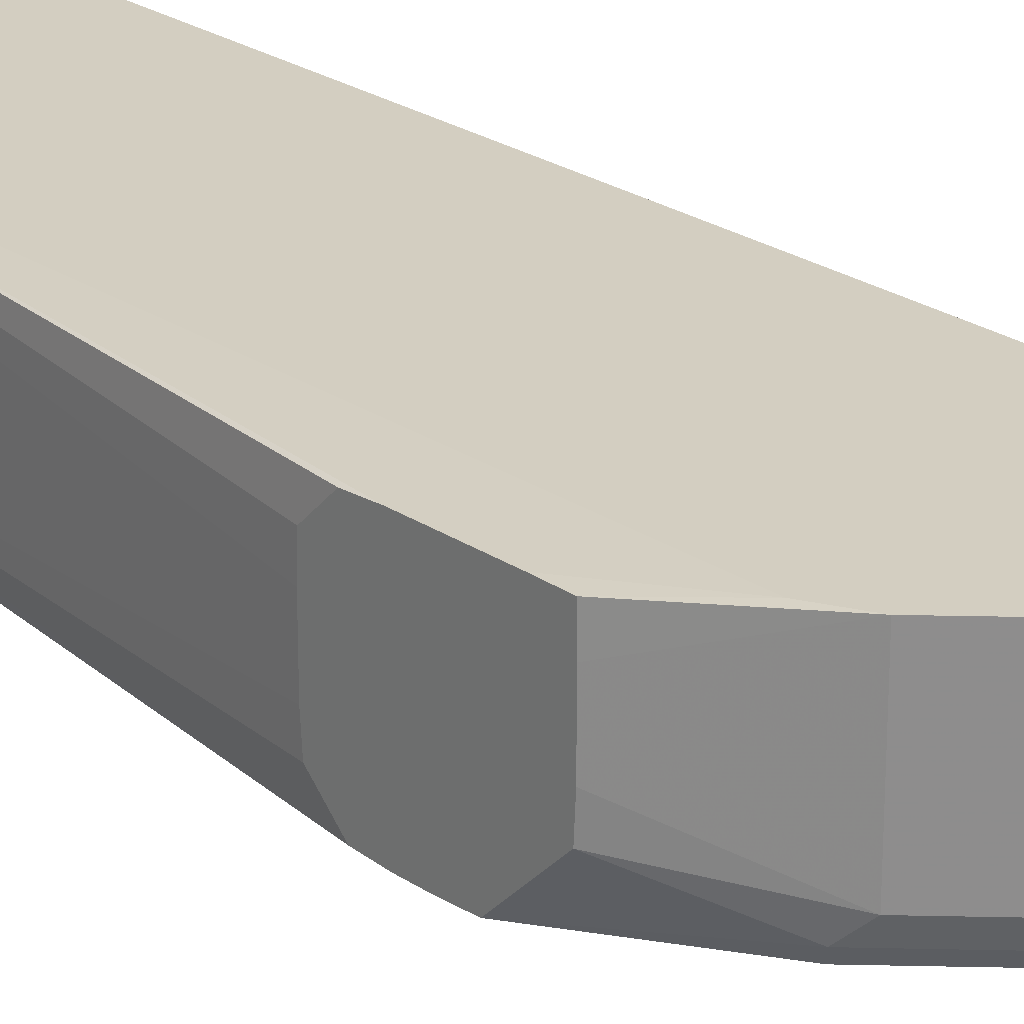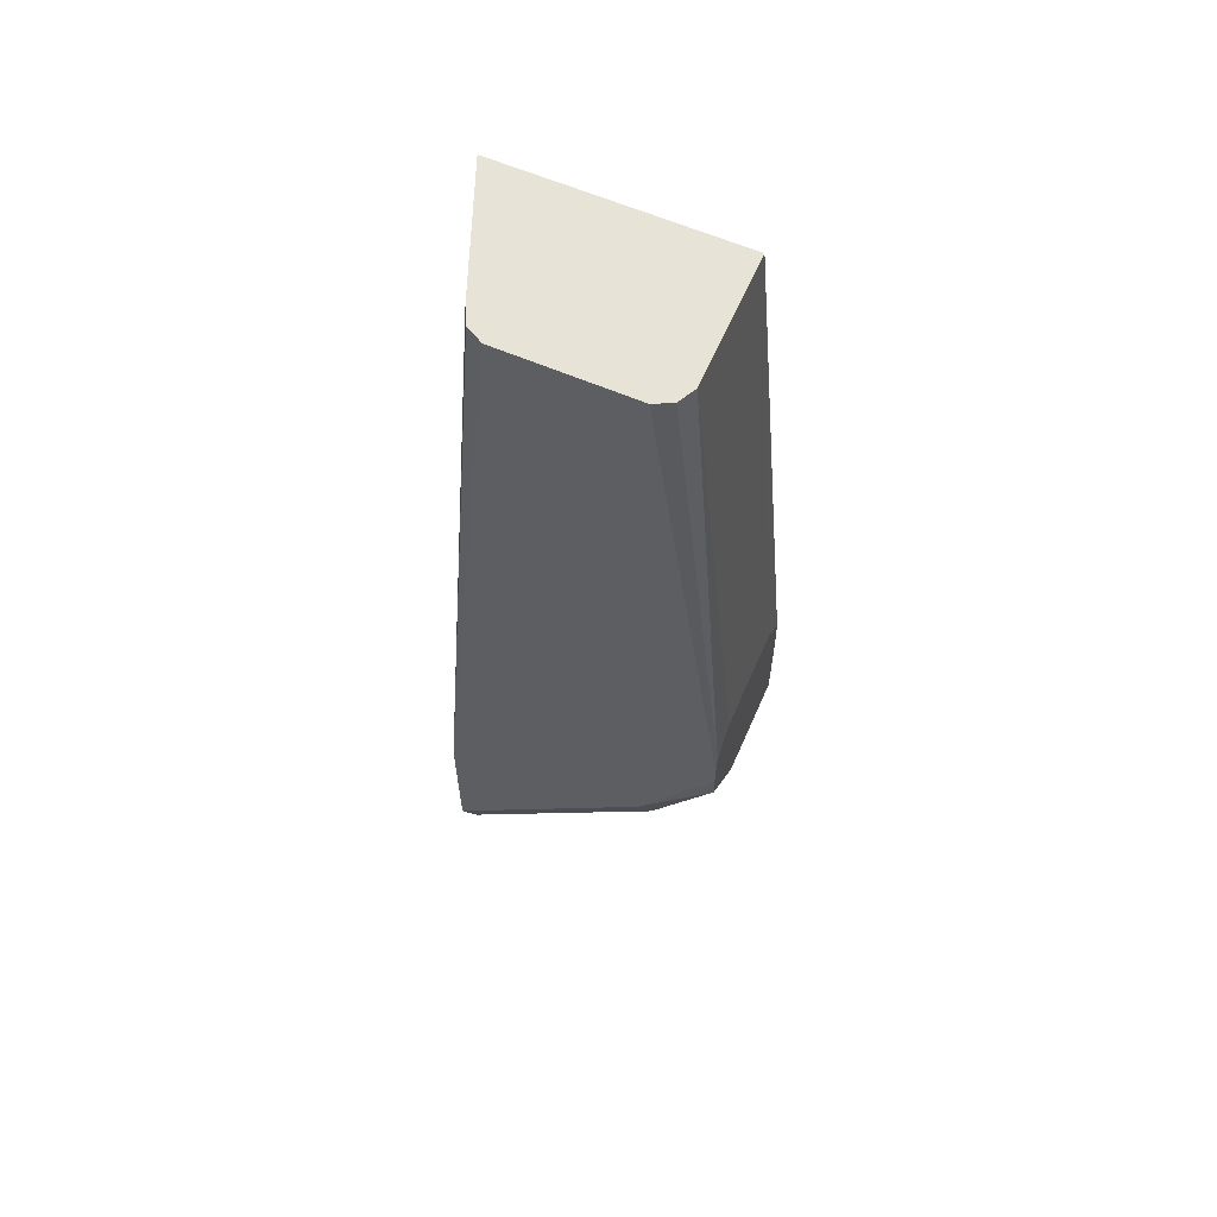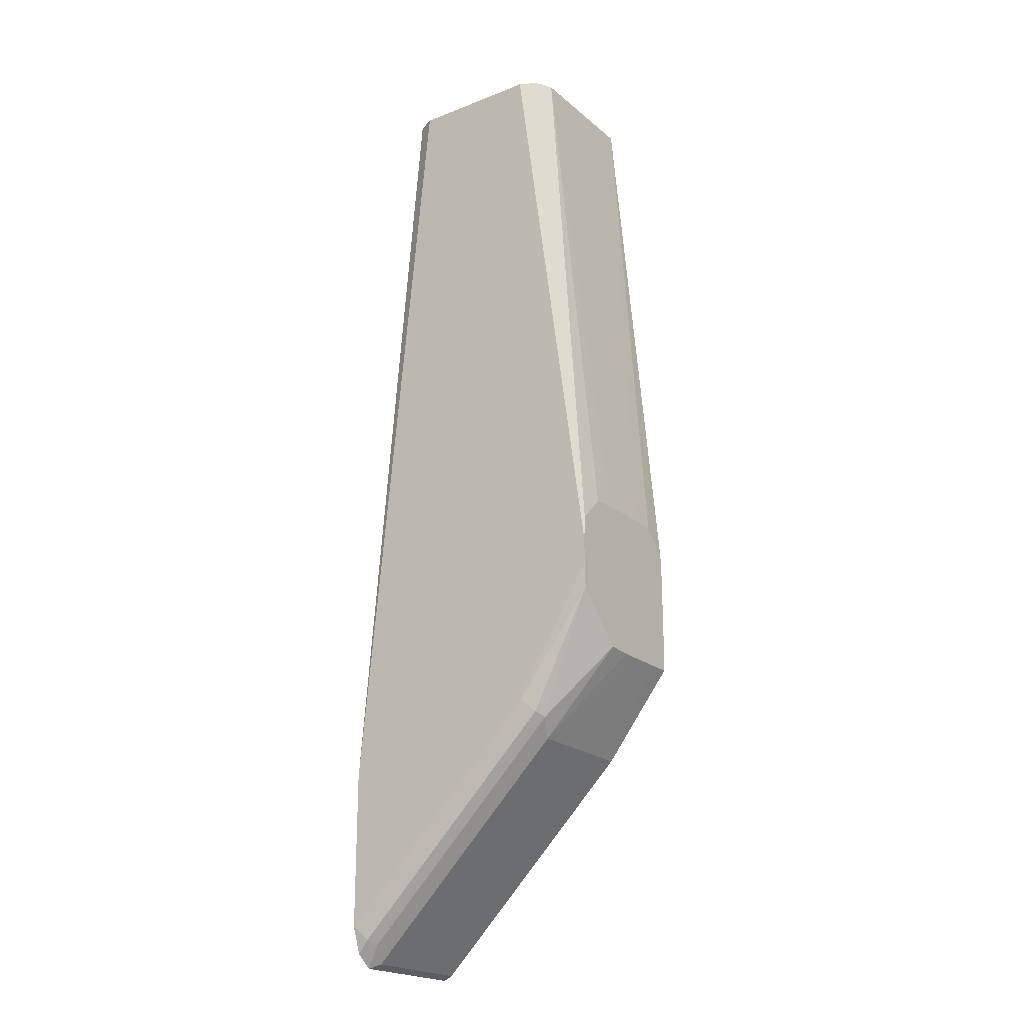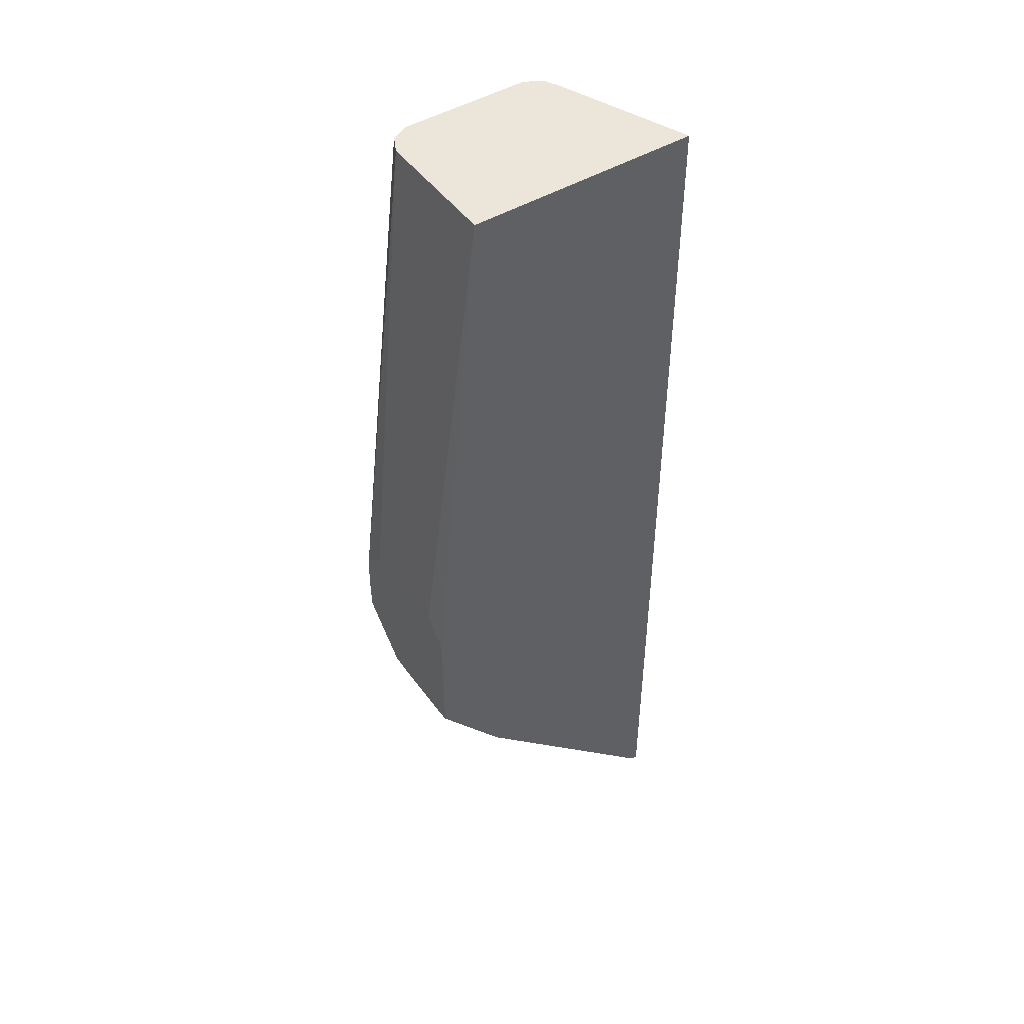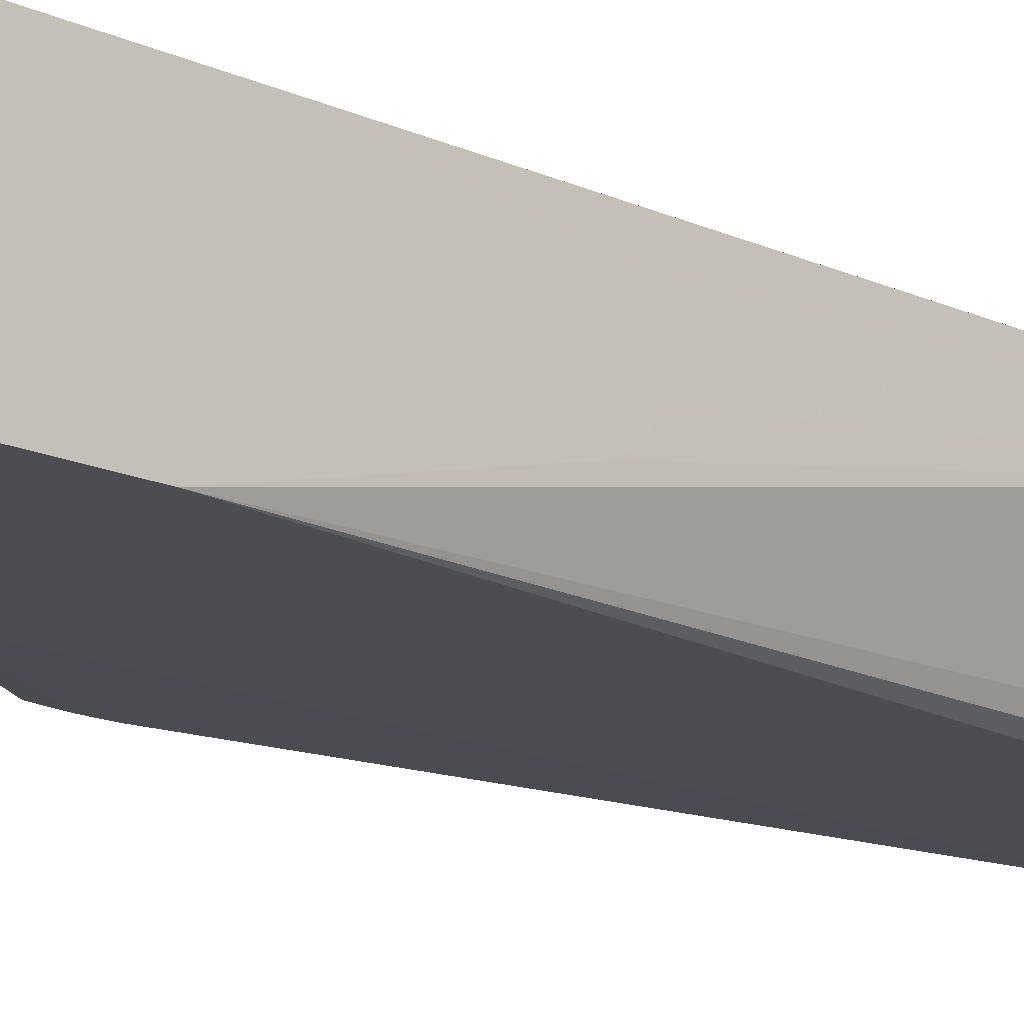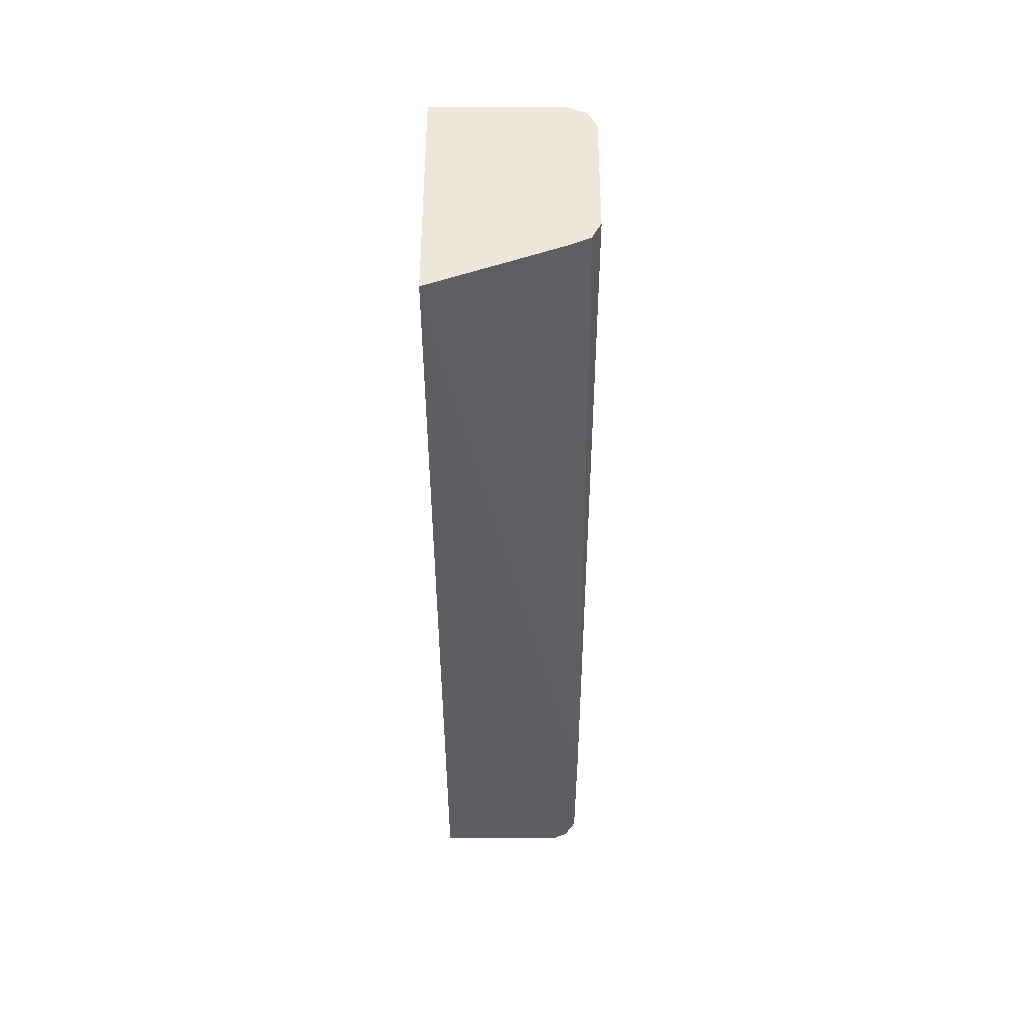
<metadata>
{"format":"obj","ext":"obj","renderer":"f3d","projection":"perspective","resolution":1024,"background":"white","views":[{"elev":25.1,"azim":137.0,"up":"+Y"},{"elev":61.8,"azim":23.5,"up":"+Z"},{"elev":-21.1,"azim":34.9,"up":"+Z"},{"elev":47.1,"azim":146.0,"up":"+Z"},{"elev":-15.9,"azim":-133.4,"up":"+Y"},{"elev":51.8,"azim":-89.9,"up":"+Z"}]}
</metadata>
<code>
v 0.3835 -0.04039 -0.4845
v 0.3841 0.02007 -0.06104
v 0.3835 -0.0202 -0.4845
v 0.3835 -0.05384 -0.4913
v 0.3835 -0.06047 -0.5045
v 0.3835 -0.06057 -0.5048
v 0.3835 -0.1009 -0.6663
v 0.424 -0.08076 -0.06082
v 0.3841 0.02007 -0.06082
v 0.3835 0.02007 -0.6261
v 0.3835 -2.88e-06 -0.5048
v 0.3835 -7.396e-05 -0.5046
v 0.3835 -0.006732 -0.4913
v 0.3835 -0.006863 -0.4912
v 0.3835 -0.1009 -0.7875
v 0.4442 -0.1009 -0.06082
v 0.4437 -0.1007 -0.06082
v 0.4308 -0.09422 -0.06082
v 0.5654 0.02007 -0.06082
v 0.3835 0.02007 -0.8145
v 0.3835 -0.09342 -0.8078
v 0.3836 -0.1009 -0.7875
v 0.5452 -0.1009 -0.06082
v 0.5654 -0.08076 -0.06082
v 0.6053 -0.02061 -0.4652
v 0.6053 -0.0002161 -0.466
v 0.6053 0.01833 -0.4845
v 0.6053 0.01936 -0.5048
v 0.5654 0.02007 -0.5048
v 0.3835 0.02007 -0.8178
v 0.3835 0.02 -0.8179
v 0.3835 -0.08095 -0.8179
v 0.3937 -0.0959 -0.7975
v 0.4644 -0.1009 -0.7067
v 0.5453 -0.1009 -0.06082
v 0.5452 -0.1009 -0.6259
v 0.6053 -0.1001 -0.5056
v 0.5587 -0.09406 -0.06082
v 0.6053 -0.0989 -0.4866
v 0.6053 -0.0787 -0.4665
v 0.6053 -0.05974 -0.4652
v 0.6053 0.01936 -0.5641
v 0.5654 0.02007 -0.5652
v 0.3904 0.02007 -0.8144
v 0.4173 -0.08749 -0.7807
v 0.3971 -0.08749 -0.8009
v 0.3904 -0.07403 -0.8144
v 0.4712 -0.07403 -0.7336
v 0.5384 -0.08749 -0.6596
v 0.4745 -0.0959 -0.7168
v 0.5586 -0.09422 -0.06082
v 0.5553 -0.0959 -0.636
v 0.6053 -0.0993 -0.5449
v 0.6053 -0.1001 -0.5246
v 0.6053 0.01908 -0.5844
v 0.5654 0.02007 -0.6259
v 0.4712 0.02007 -0.7336
v 0.5519 -0.07403 -0.6528
v 0.5586 -0.08749 -0.6393
v 0.6053 -0.06057 -0.5837
v 0.6053 -0.001247 -0.5847
v 0.5519 0.02007 -0.6528
v 0.5553 0.02007 -0.646
v 0.5652 0.02007 -0.6261
v 0.6053 -0.04039 -0.5847
f 25 27 26
f 25 55 42
f 25 42 28
f 25 28 27
f 25 61 55
f 32 45 46
f 31 44 47
f 28 43 29
f 30 44 31
f 31 47 32
f 32 46 33
f 25 65 61
f 28 42 43
f 25 60 65
f 23 54 37
f 25 54 53
f 25 37 54
f 25 39 37
f 25 40 39
f 25 41 40
f 24 40 41
f 24 39 40
f 24 38 39
f 23 37 35
f 23 36 54
f 22 50 34
f 32 47 48
f 22 33 50
f 25 53 60
f 32 48 49
f 55 62 63
f 33 46 45
f 21 33 22
f 58 61 65
f 58 62 61
f 58 60 59
f 58 65 60
f 55 64 56
f 55 63 64
f 55 61 62
f 53 59 60
f 52 59 53
f 49 52 50
f 49 59 52
f 49 58 59
f 48 62 58
f 48 57 62
f 48 58 49
f 45 49 50
f 44 48 47
f 44 57 48
f 42 56 43
f 42 55 56
f 38 51 39
f 36 53 54
f 36 52 53
f 35 39 51
f 35 37 39
f 34 52 36
f 34 50 52
f 33 45 50
f 32 49 45
f 21 32 33
f 2 29 43
f 19 28 29
f 2 62 57
f 2 63 62
f 2 64 63
f 2 56 64
f 2 43 56
f 2 19 29
f 2 9 19
f 2 8 9
f 20 30 31
f 2 6 7
f 2 5 6
f 2 4 5
f 1 4 2
f 2 57 44
f 1 5 4
f 1 7 6
f 1 15 7
f 1 21 15
f 1 32 21
f 1 31 32
f 1 20 31
f 1 10 20
f 1 11 10
f 1 12 11
f 1 13 12
f 1 14 13
f 1 3 14
f 1 2 3
f 1 6 5
f 2 44 30
f 2 7 8
f 2 20 10
f 19 27 28
f 19 26 27
f 19 25 26
f 2 30 20
f 19 24 41
f 15 21 22
f 8 19 9
f 8 24 19
f 8 38 24
f 8 51 38
f 8 35 51
f 8 23 35
f 8 16 23
f 8 17 16
f 19 41 25
f 7 18 8
f 8 18 17
f 2 10 11
f 2 11 12
f 2 13 14
f 2 14 3
f 7 15 22
f 2 12 13
f 7 34 36
f 7 36 23
f 7 23 16
f 7 16 17
f 7 17 18
f 7 22 34

</code>
